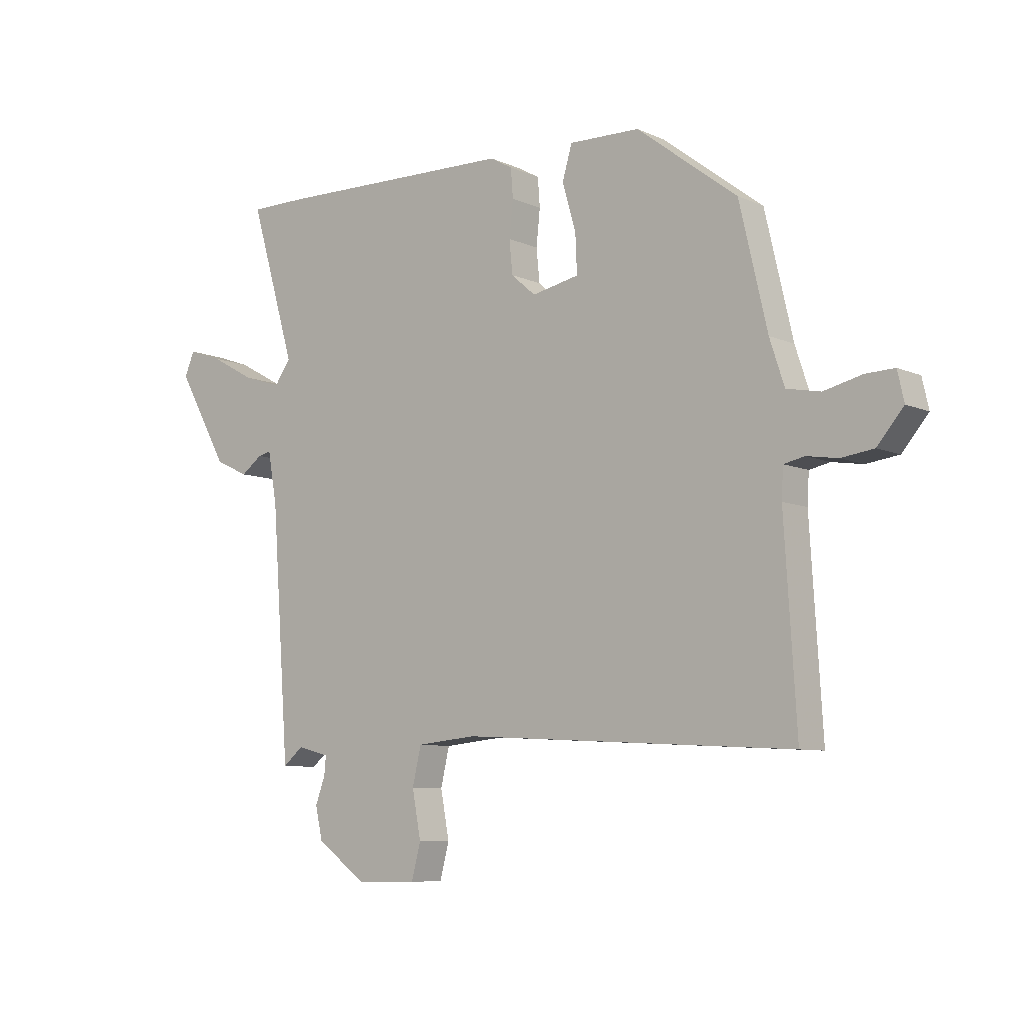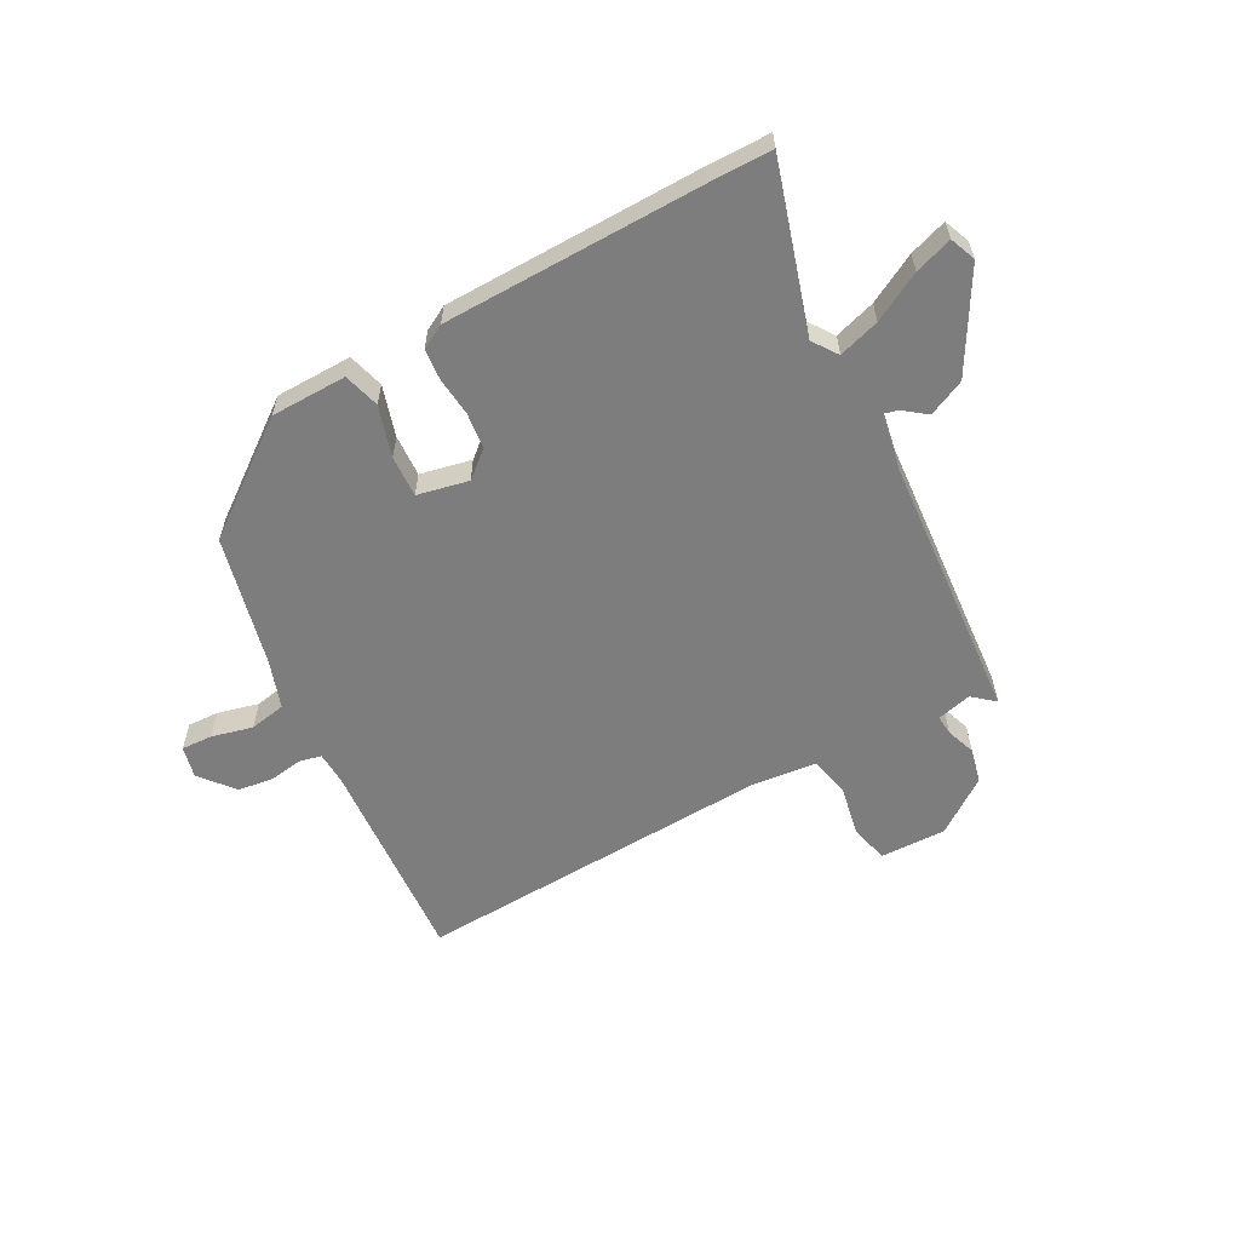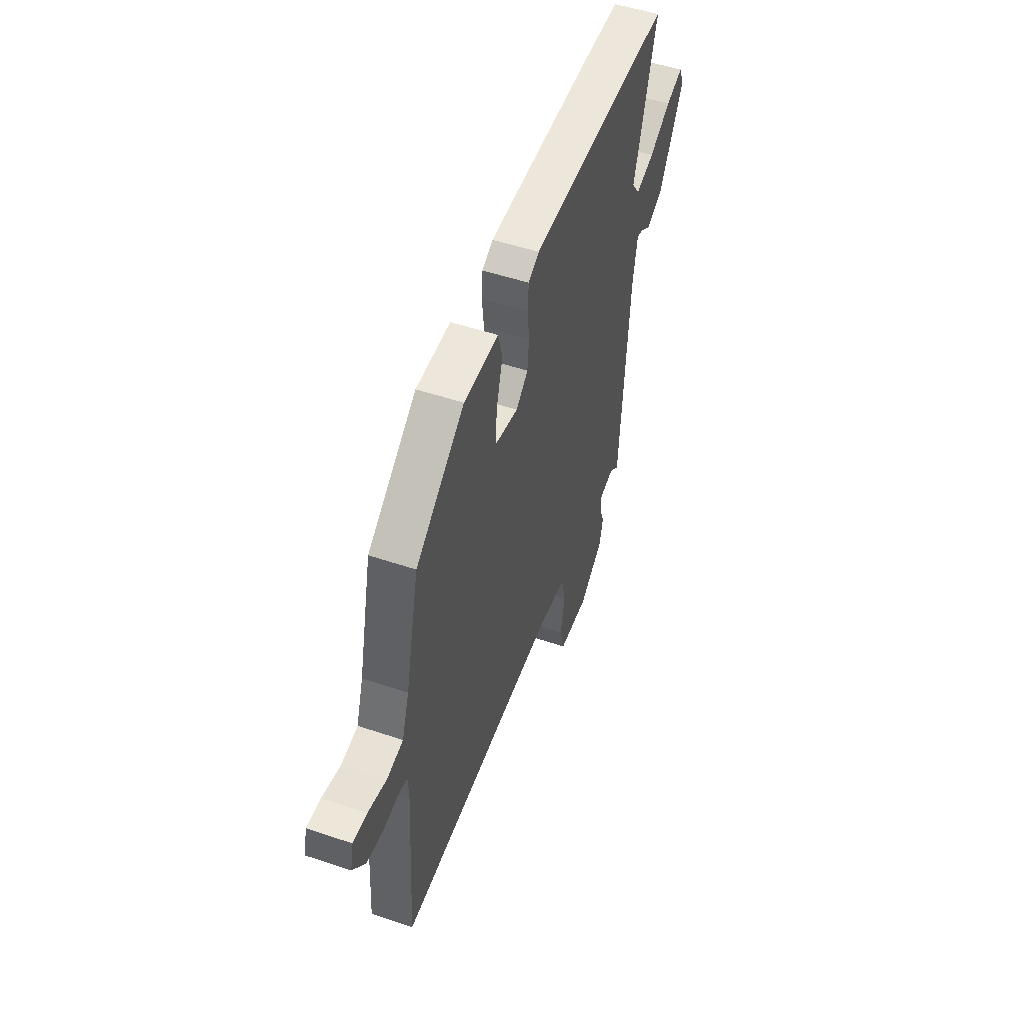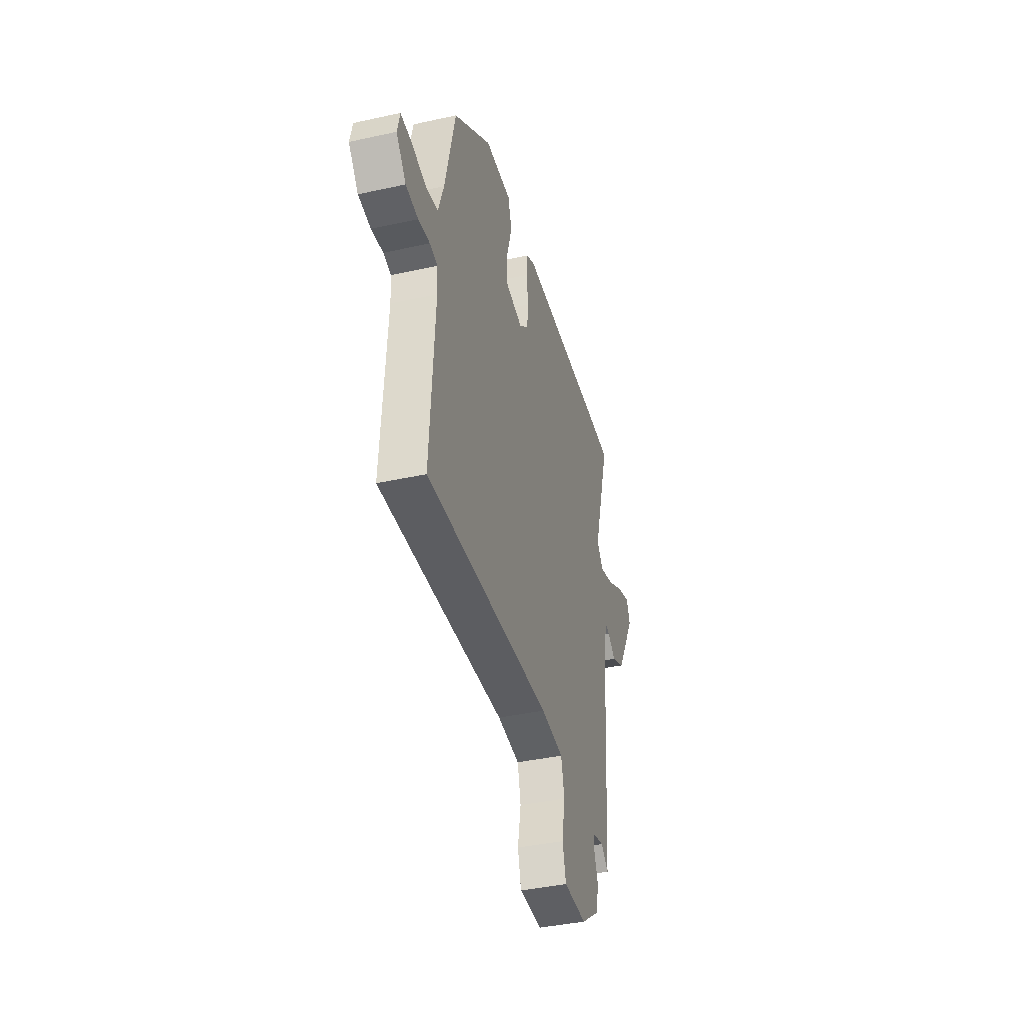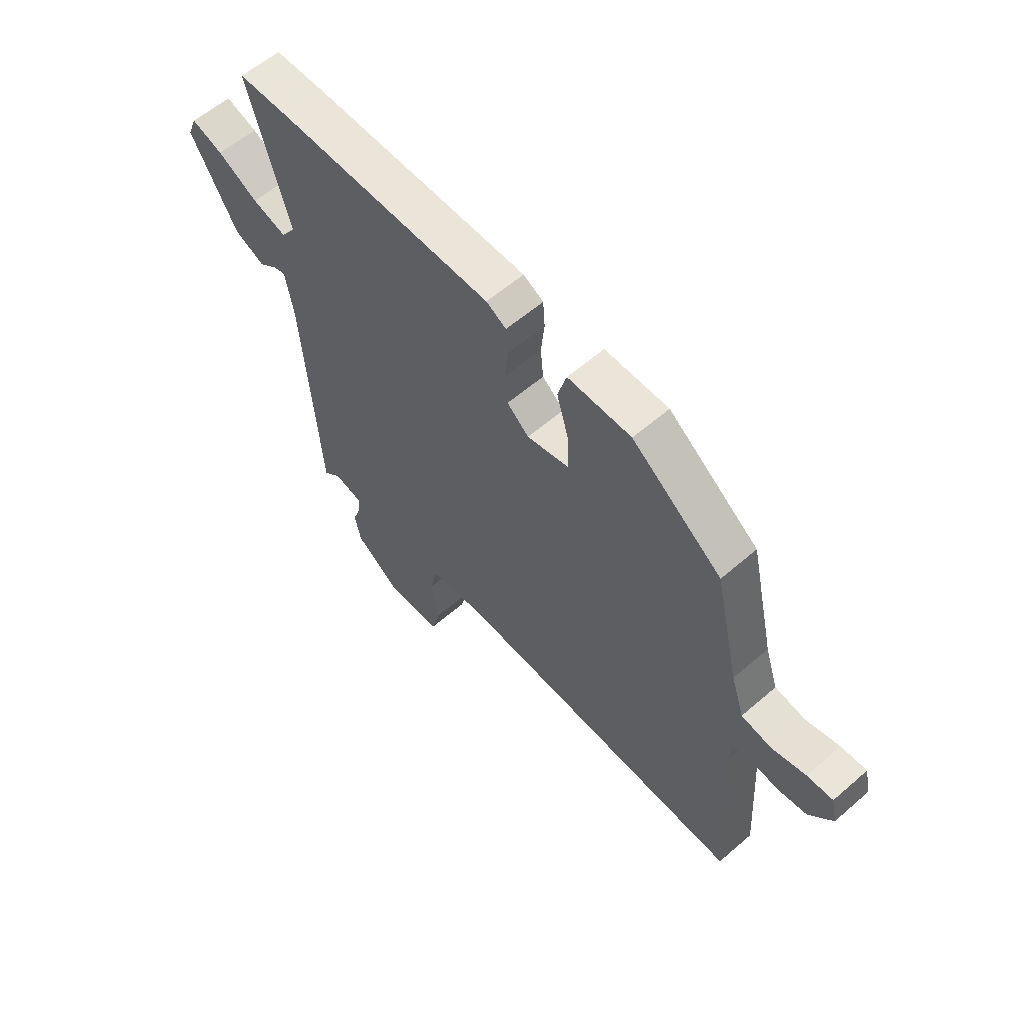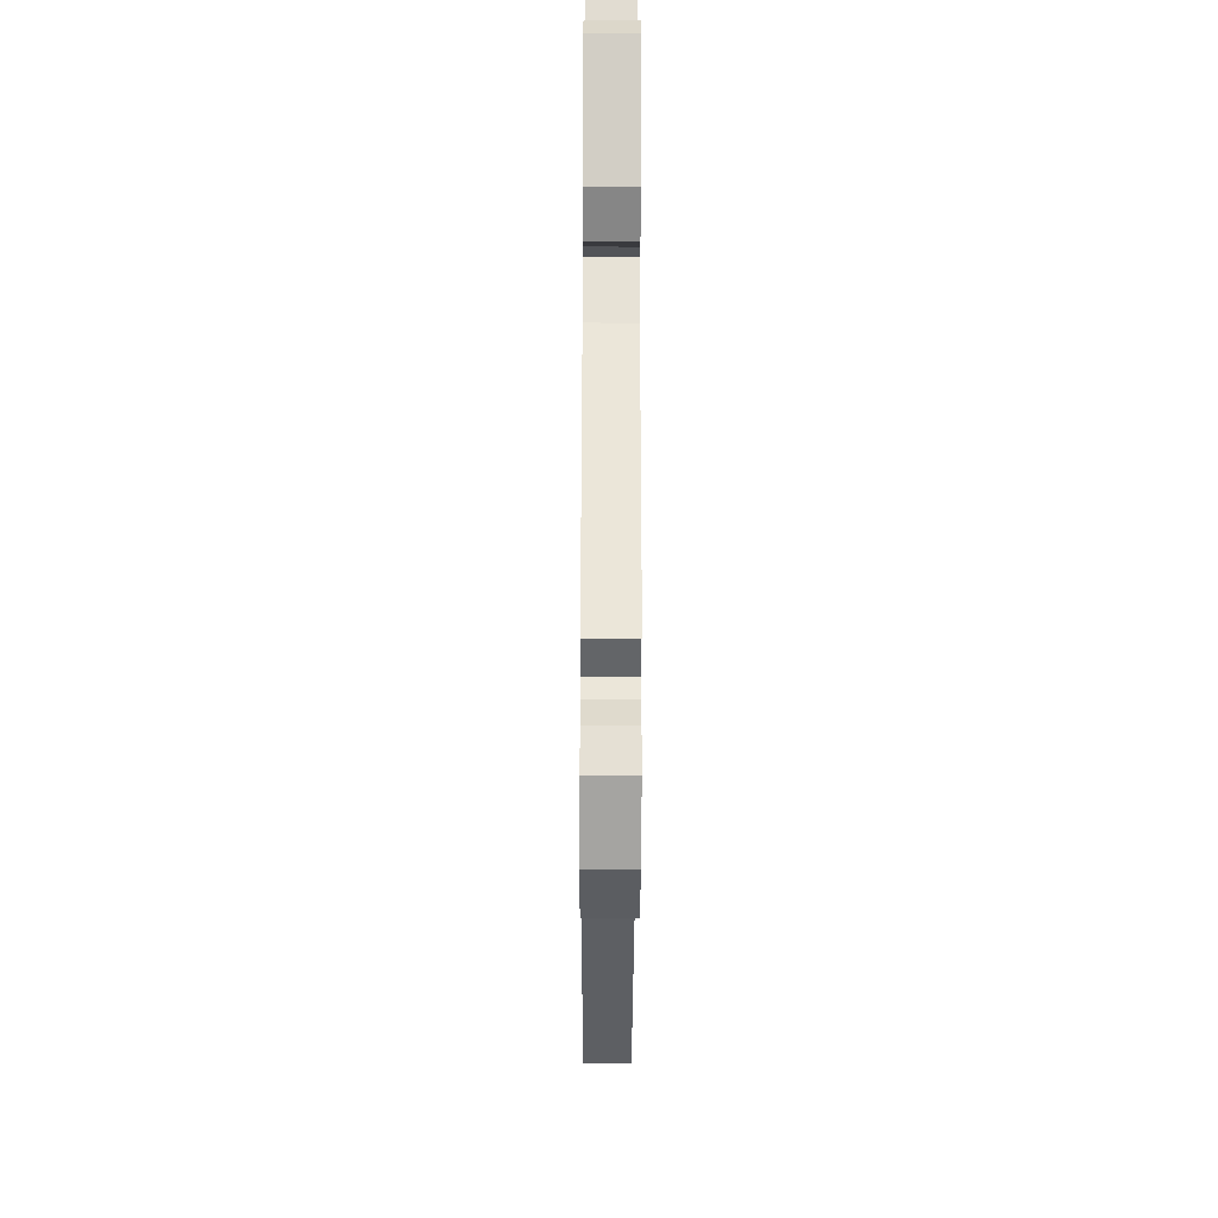
<metadata>
{"format":"obj","ext":"obj","renderer":"f3d","projection":"perspective","resolution":1024,"background":"white","views":[{"elev":-7.9,"azim":-140.6,"up":"+Z"},{"elev":-59.2,"azim":28.0,"up":"+Y"},{"elev":51.0,"azim":-69.8,"up":"+Z"},{"elev":-40.0,"azim":-74.8,"up":"+Z"},{"elev":58.6,"azim":-131.8,"up":"+Z"},{"elev":-37.1,"azim":89.7,"up":"+Z"}]}
</metadata>
<code>
v -0.557 0.07 -0.487
v -0.535 0.07 -0.129
v -0.538 0.07 -0.074
v -0.576 0.07 -0.066
v -0.633 0.07 -0.075
v -0.693 0.07 -0.067
v -0.741 0.07 -0.01
v -0.729 0.07 0.044
v -0.676 0.07 0.042
v -0.606 0.07 0.025
v -0.544 0.07 0.037
v -0.517 0.07 0.119
v -0.466 0.07 0.34
v -0.281 0.07 0.481
v -0.151 0.07 0.484
v -0.133 0.07 0.423
v -0.158 0.07 0.337
v -0.161 0.07 0.266
v -0.074 0.07 0.248
v -0.029 0.07 0.287
v -0.023 0.07 0.348
v -0.03 0.07 0.414
v -0.026 0.07 0.467
v 0.015 0.07 0.49
v 0.455 0.07 0.5
v 0.562 0.07 0.5
v 0.478 0.07 0.215
v 0.508 0.07 0.173
v 0.578 0.07 0.195
v 0.66 0.07 0.24
v 0.724 0.07 0.262
v 0.742 0.07 0.218
v 0.648 0.07 0.051
v 0.586 0.07 0.022
v 0.547 0.07 0.051
v 0.523 0.07 0.057
v 0.506 0.07 -0.038
v 0.473 0.07 -0.493
v 0.436 0.07 -0.462
v 0.377 0.07 -0.477
v 0.38 0.07 -0.511
v 0.398 0.07 -0.56
v 0.385 0.07 -0.619
v 0.293 0.07 -0.686
v 0.181 0.07 -0.684
v 0.164 0.07 -0.619
v 0.18 0.07 -0.533
v 0.164 0.07 -0.464
v 0.054 0.07 -0.453
v -0.557 0 -0.487
v -0.535 0 -0.129
v -0.538 0 -0.074
v -0.576 0 -0.066
v -0.633 0 -0.075
v -0.693 0 -0.067
v -0.741 0 -0.01
v -0.729 0 0.044
v -0.676 0 0.042
v -0.606 0 0.025
v -0.544 0 0.037
v -0.517 0 0.119
v -0.466 0 0.34
v -0.281 0 0.481
v -0.151 0 0.484
v -0.133 0 0.423
v -0.158 0 0.337
v -0.161 0 0.266
v -0.074 0 0.248
v -0.029 0 0.287
v -0.023 0 0.348
v -0.03 0 0.414
v -0.026 0 0.467
v 0.015 0 0.49
v 0.455 0 0.5
v 0.562 0 0.5
v 0.478 0 0.215
v 0.508 0 0.173
v 0.578 0 0.195
v 0.66 0 0.24
v 0.724 0 0.262
v 0.742 0 0.218
v 0.648 0 0.051
v 0.586 0 0.022
v 0.547 0 0.051
v 0.523 0 0.057
v 0.506 0 -0.038
v 0.473 0 -0.493
v 0.436 0 -0.462
v 0.377 0 -0.477
v 0.38 0 -0.511
v 0.398 0 -0.56
v 0.385 0 -0.619
v 0.293 0 -0.686
v 0.181 0 -0.684
v 0.164 0 -0.619
v 0.18 0 -0.533
v 0.164 0 -0.464
v 0.054 0 -0.453
f 44 45 46 47
f 44 47 48
f 41 42 43 44
f 40 41 44 48
f 39 40 48 49
f 37 38 39
f 32 33 34 35
f 32 35 36
f 29 30 31 32
f 28 29 32 36
f 27 28 36 37
f 25 26 27
f 24 25 27
f 21 22 23 24
f 20 21 24 27
f 19 20 27 37
f 14 15 16 17
f 12 13 14 17
f 11 12 17 18
f 7 8 9 10
f 7 10 11
f 4 5 6 7
f 3 4 7 11
f 2 3 11 18
f 49 1 2 18
f 37 39 49
f 18 19 37 49
f 96 95 94 93
f 97 96 93
f 93 92 91 90
f 97 93 90 89
f 98 97 89 88
f 88 87 86
f 84 83 82 81
f 85 84 81
f 81 80 79 78
f 85 81 78 77
f 86 85 77 76
f 76 75 74
f 76 74 73
f 73 72 71 70
f 76 73 70 69
f 86 76 69 68
f 66 65 64 63
f 66 63 62 61
f 67 66 61 60
f 59 58 57 56
f 60 59 56
f 56 55 54 53
f 60 56 53 52
f 67 60 52 51
f 67 51 50 98
f 98 88 86
f 98 86 68 67
f 1 50 51 2
f 2 51 52 3
f 3 52 53 4
f 4 53 54 5
f 5 54 55 6
f 6 55 56 7
f 7 56 57 8
f 8 57 58 9
f 9 58 59 10
f 10 59 60 11
f 11 60 61 12
f 12 61 62 13
f 13 62 63 14
f 14 63 64 15
f 15 64 65 16
f 16 65 66 17
f 17 66 67 18
f 18 67 68 19
f 19 68 69 20
f 20 69 70 21
f 21 70 71 22
f 22 71 72 23
f 23 72 73 24
f 24 73 74 25
f 25 74 75 26
f 26 75 76 27
f 27 76 77 28
f 28 77 78 29
f 29 78 79 30
f 30 79 80 31
f 31 80 81 32
f 32 81 82 33
f 33 82 83 34
f 34 83 84 35
f 35 84 85 36
f 36 85 86 37
f 37 86 87 38
f 38 87 88 39
f 39 88 89 40
f 40 89 90 41
f 41 90 91 42
f 42 91 92 43
f 43 92 93 44
f 44 93 94 45
f 45 94 95 46
f 46 95 96 47
f 47 96 97 48
f 48 97 98 49
f 49 98 50 1

</code>
